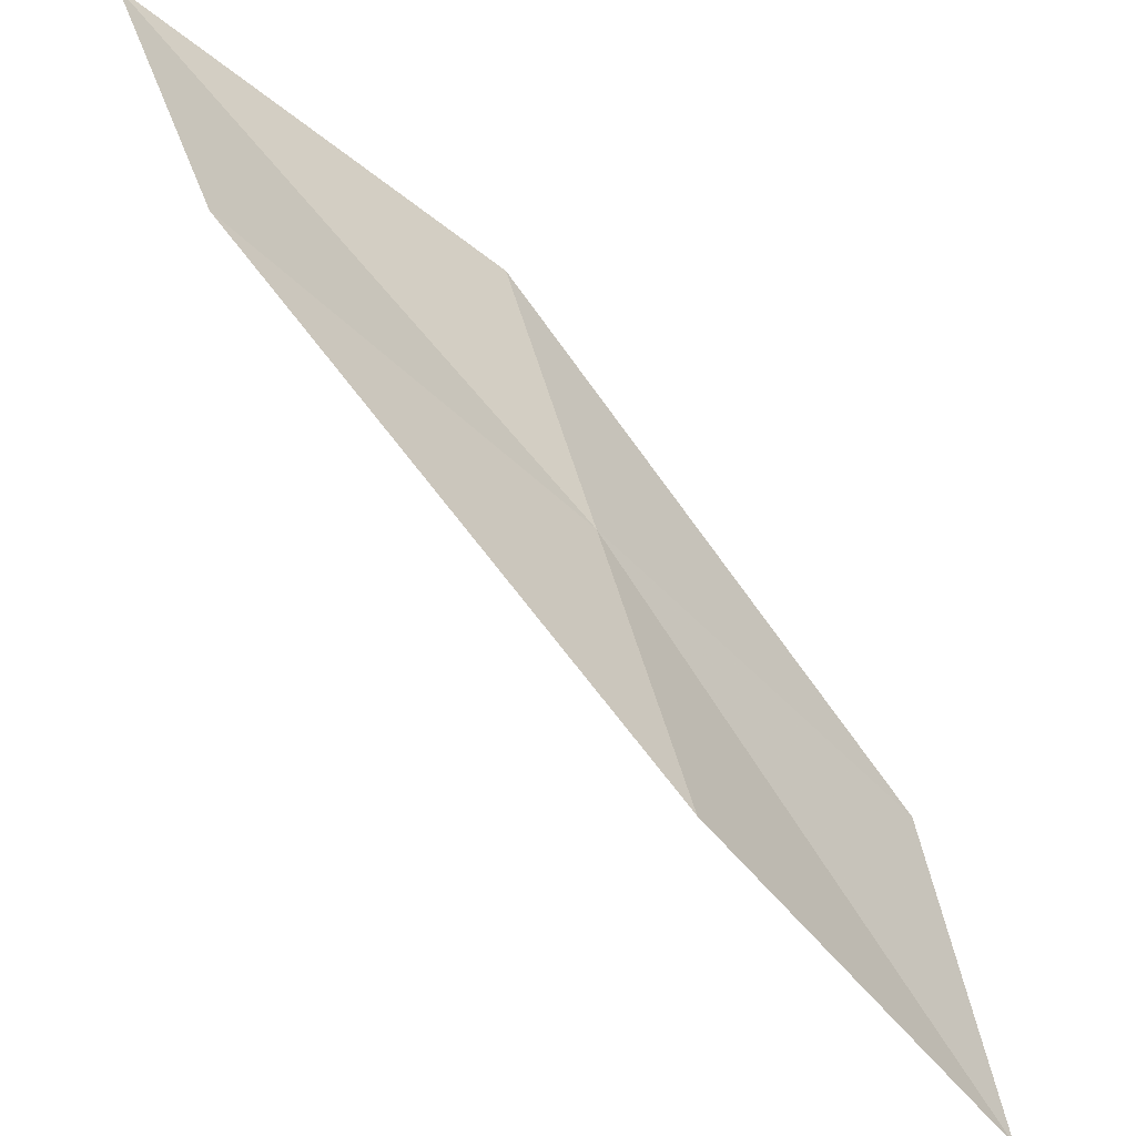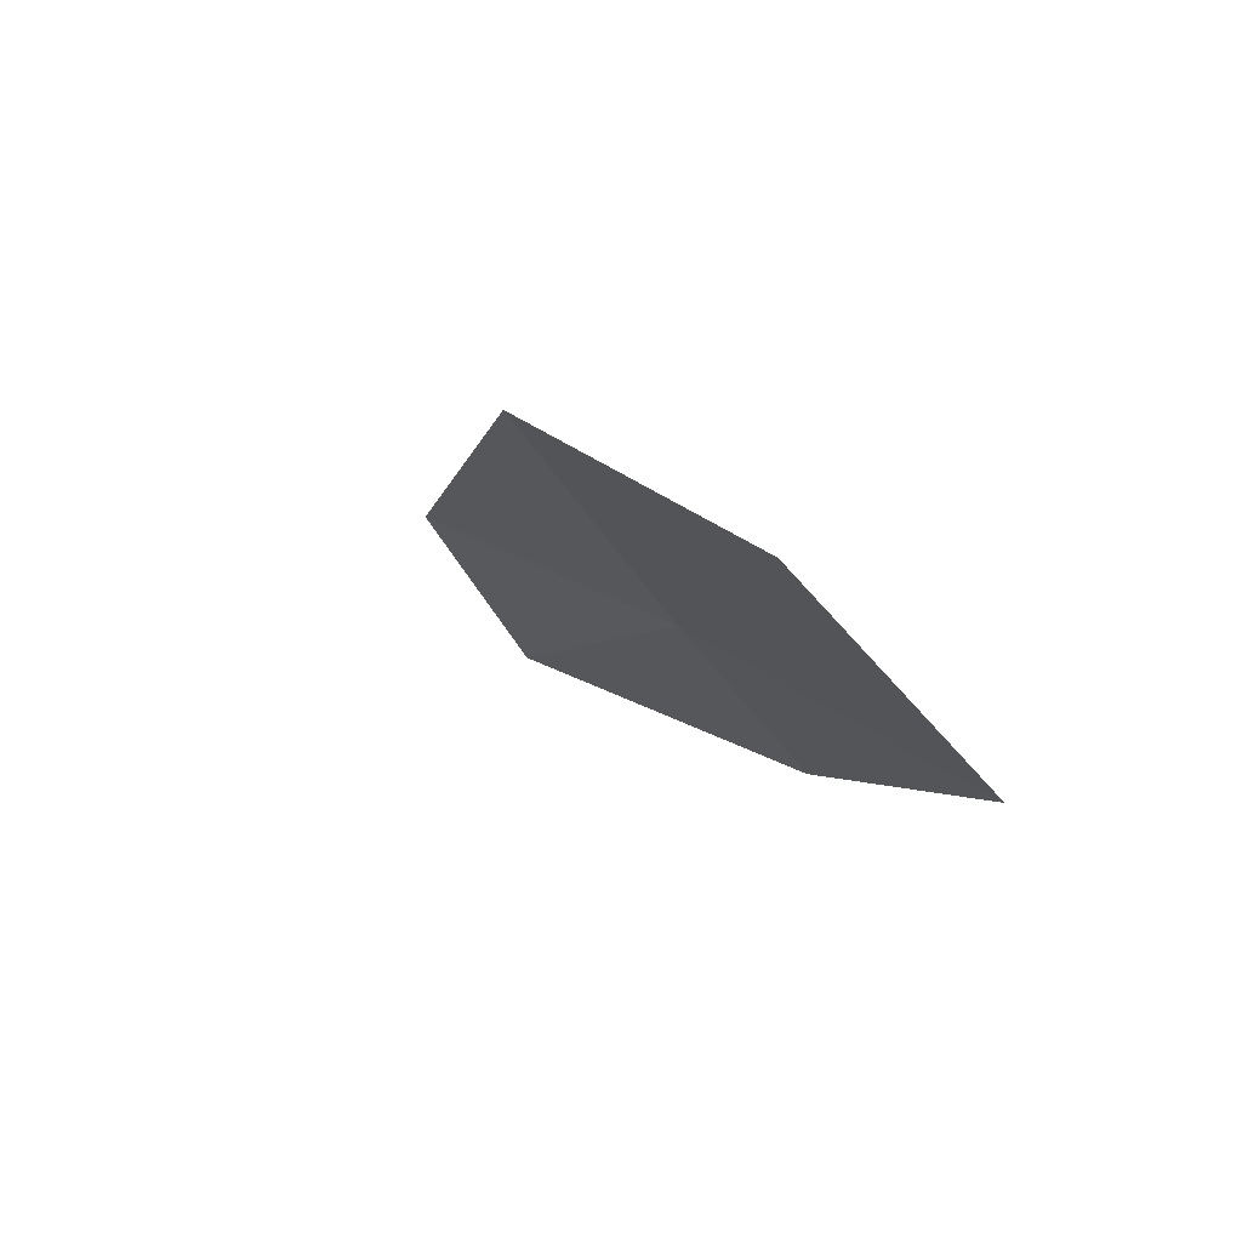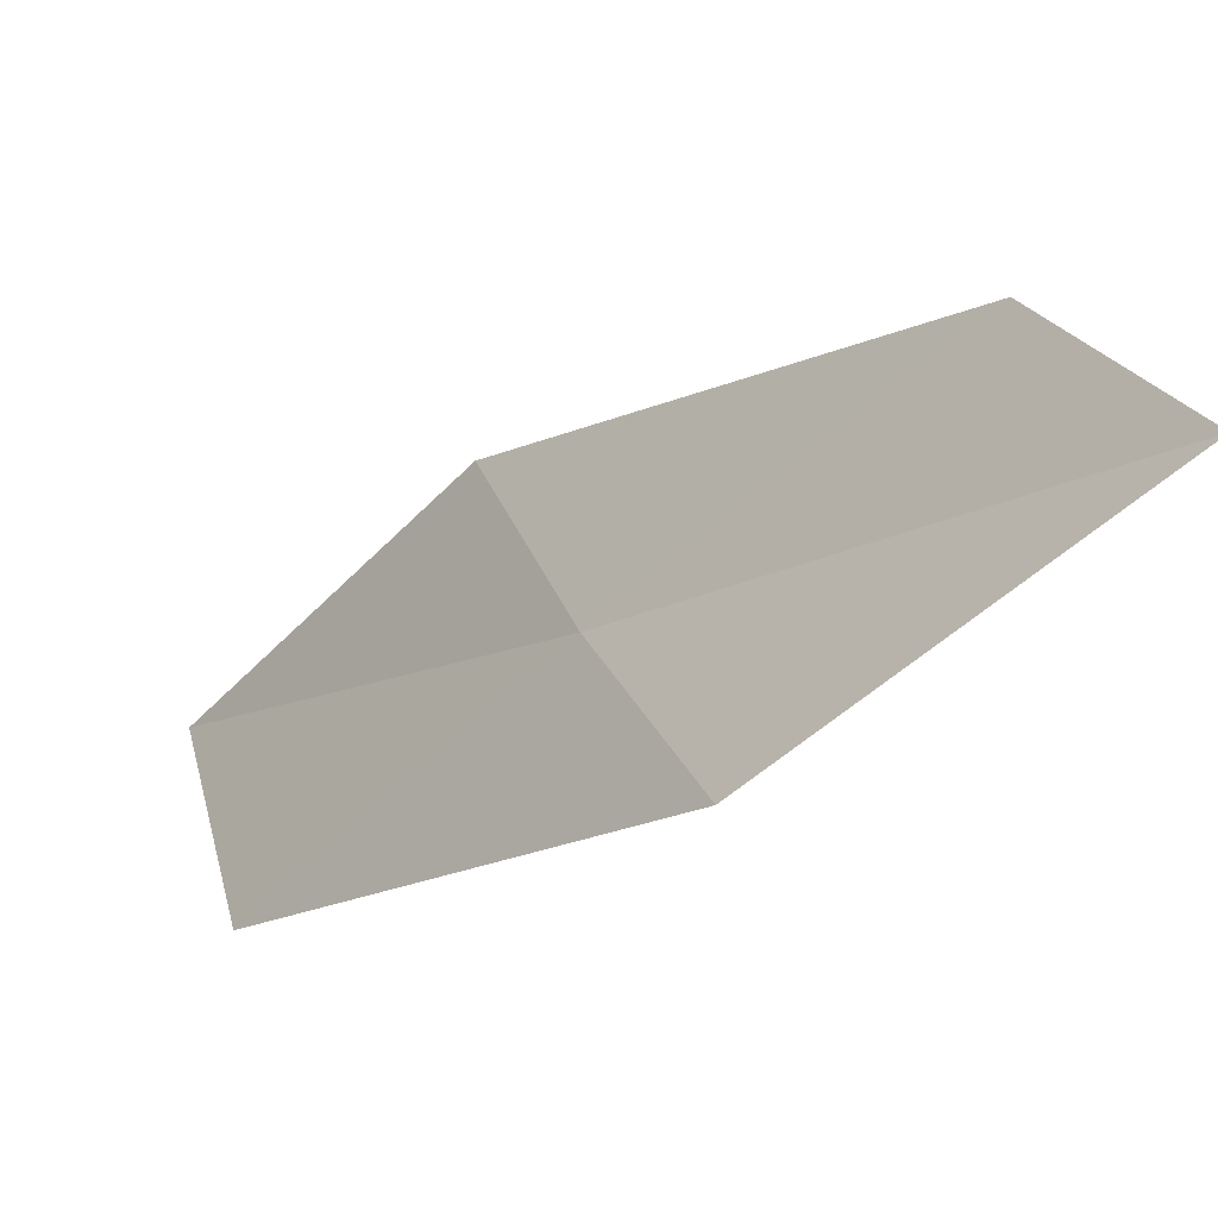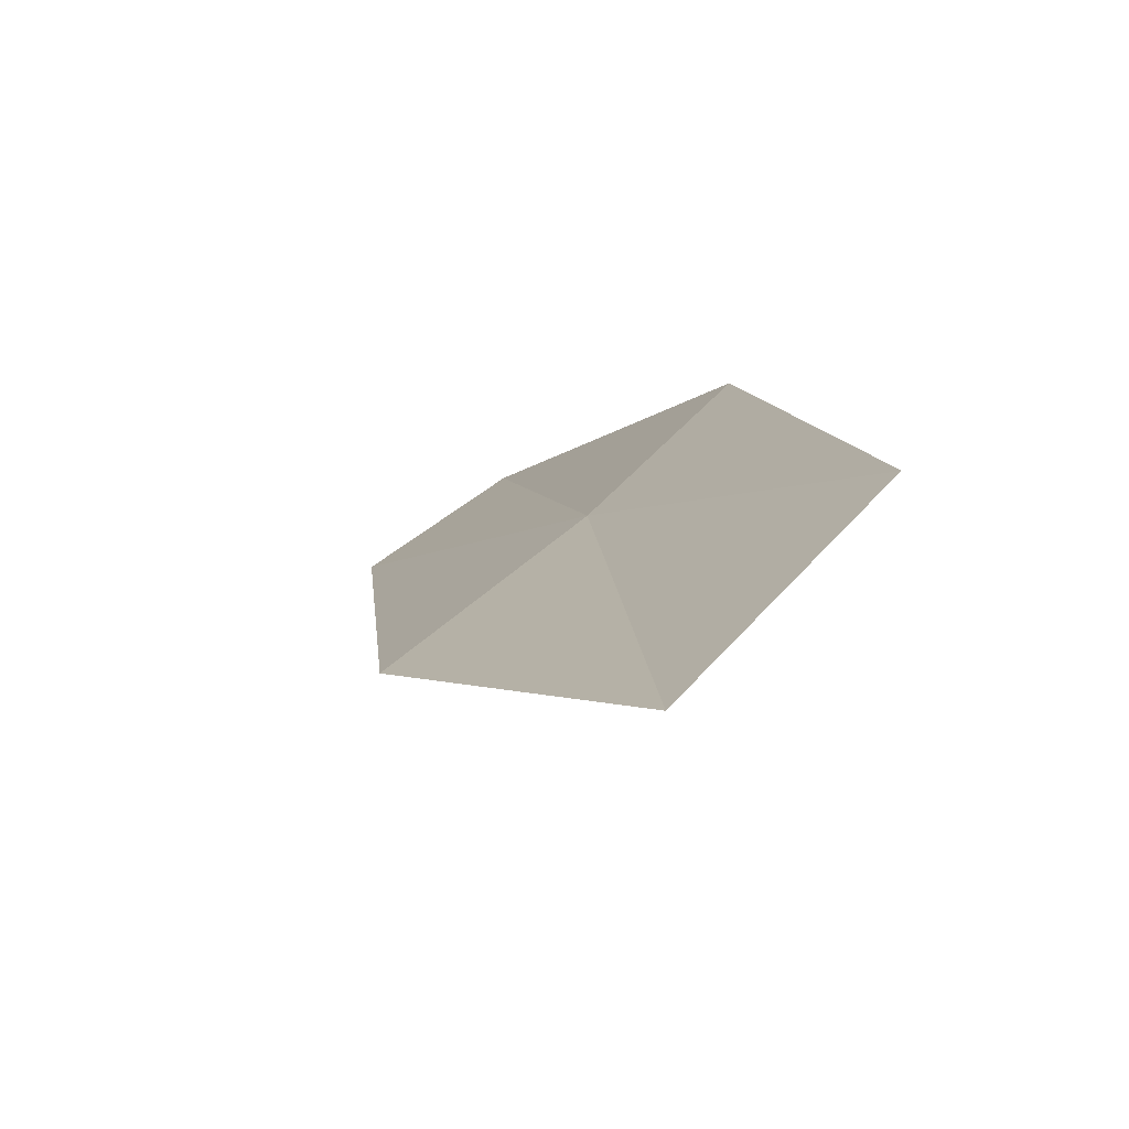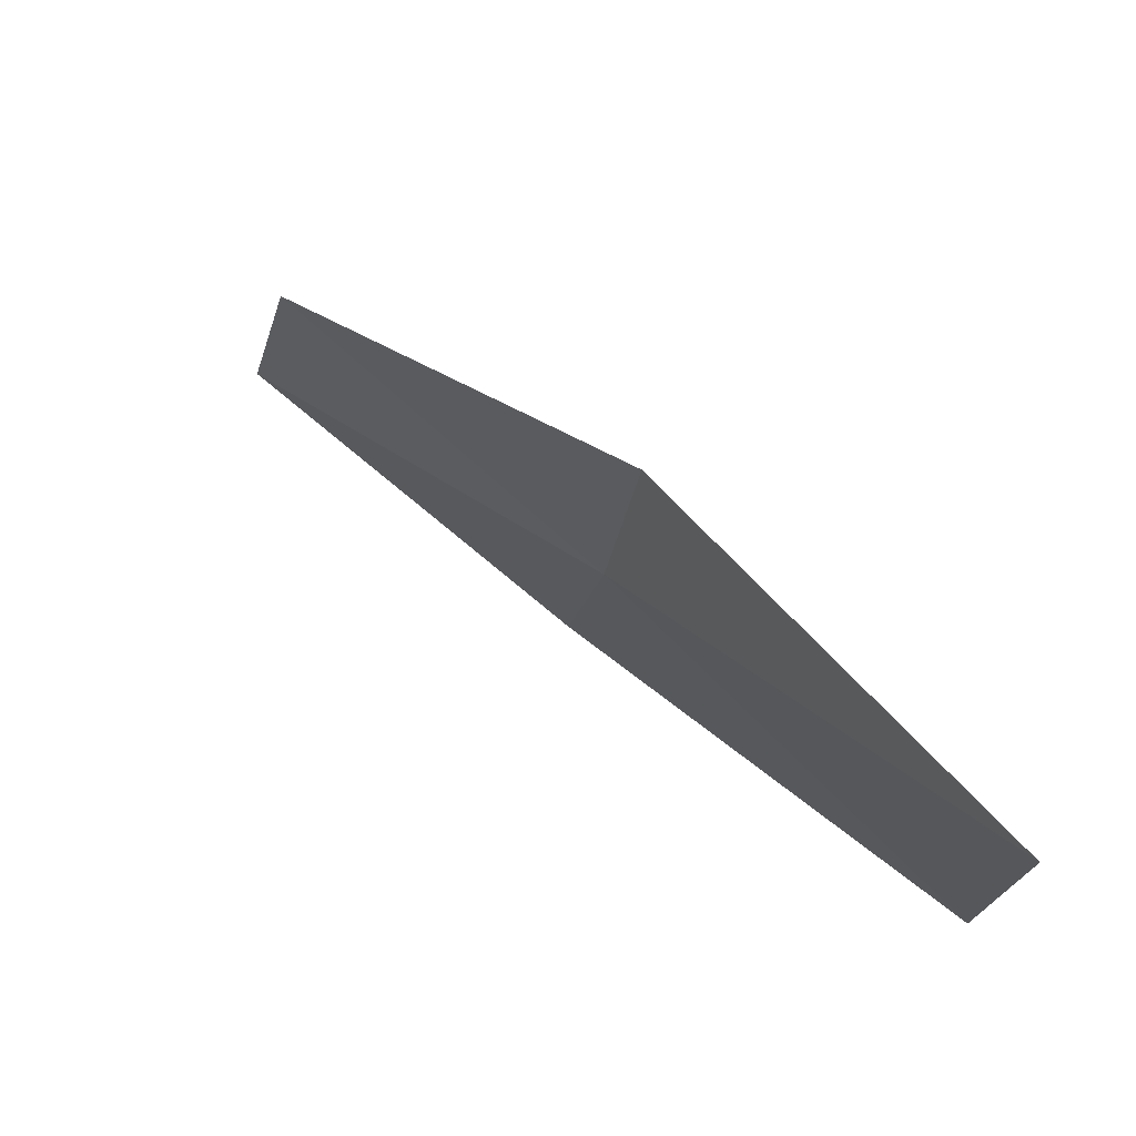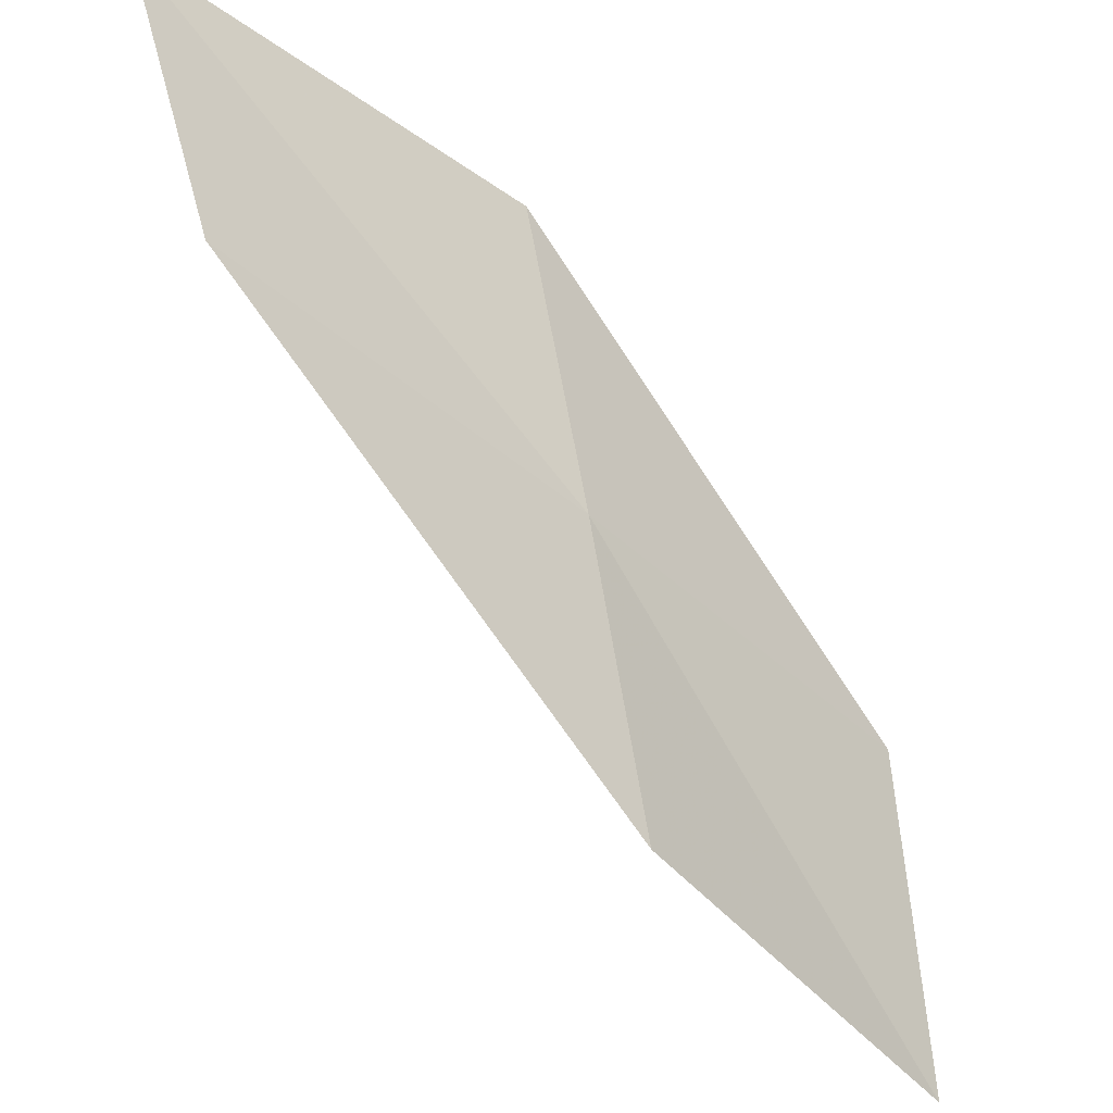
<metadata>
{"format":"obj","ext":"obj","renderer":"f3d","projection":"perspective","resolution":1024,"background":"white","views":[{"elev":42.6,"azim":-90.0,"up":"+Y"},{"elev":-40.2,"azim":-51.0,"up":"+Y"},{"elev":36.8,"azim":87.0,"up":"+Y"},{"elev":46.9,"azim":-49.2,"up":"+Z"},{"elev":-21.8,"azim":-80.0,"up":"+Y"},{"elev":58.4,"azim":-84.8,"up":"+Y"}]}
</metadata>
<code>
v -0.9004 -10.22 15.6
v -1.973 -10.35 15.88
v -2.214 -11.57 16.88
v -1.014 -11.4 16.66
v -0.793 -9.098 14.49
v 0.1246 -9.991 15.31
v 0.1199 -8.923 14.15
f 1 3 2
f 1 4 3
f 1 2 5
f 1 6 4
f 1 5 7
f 1 7 6

</code>
